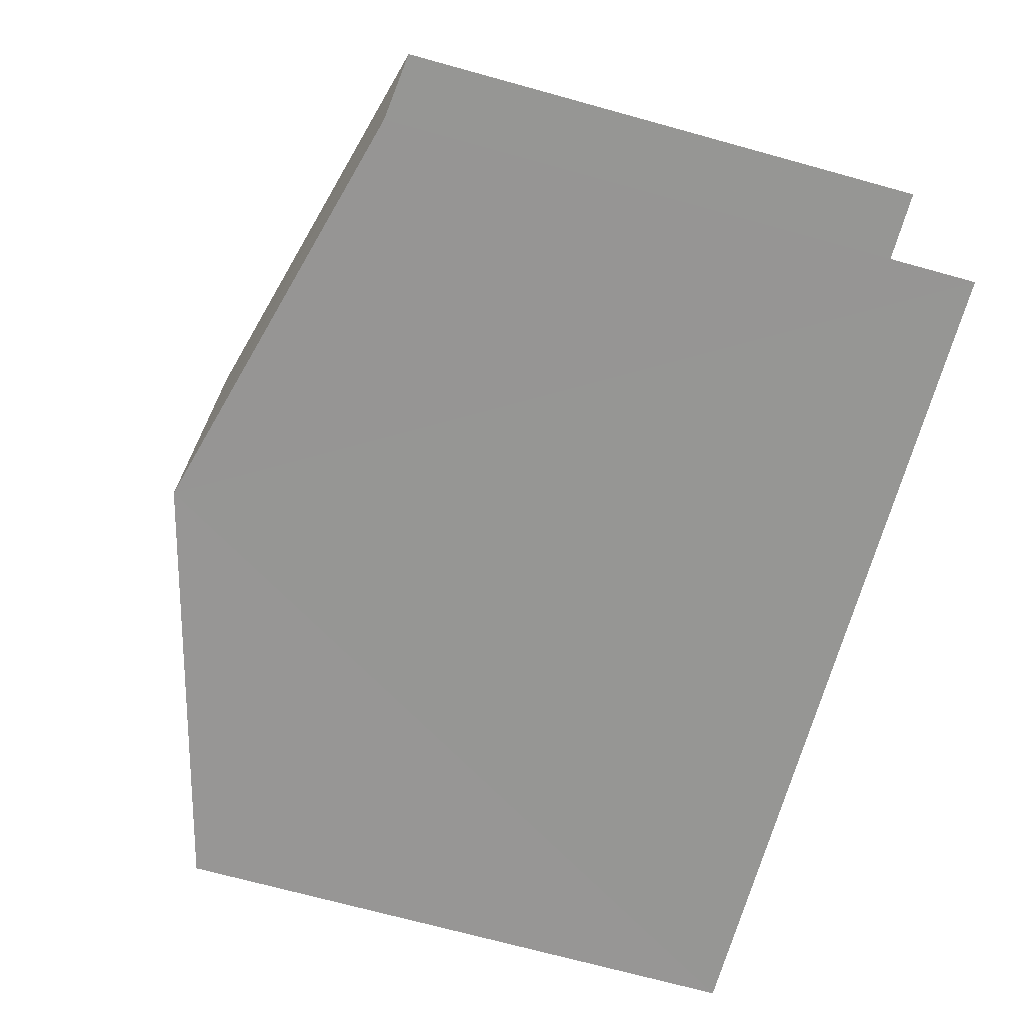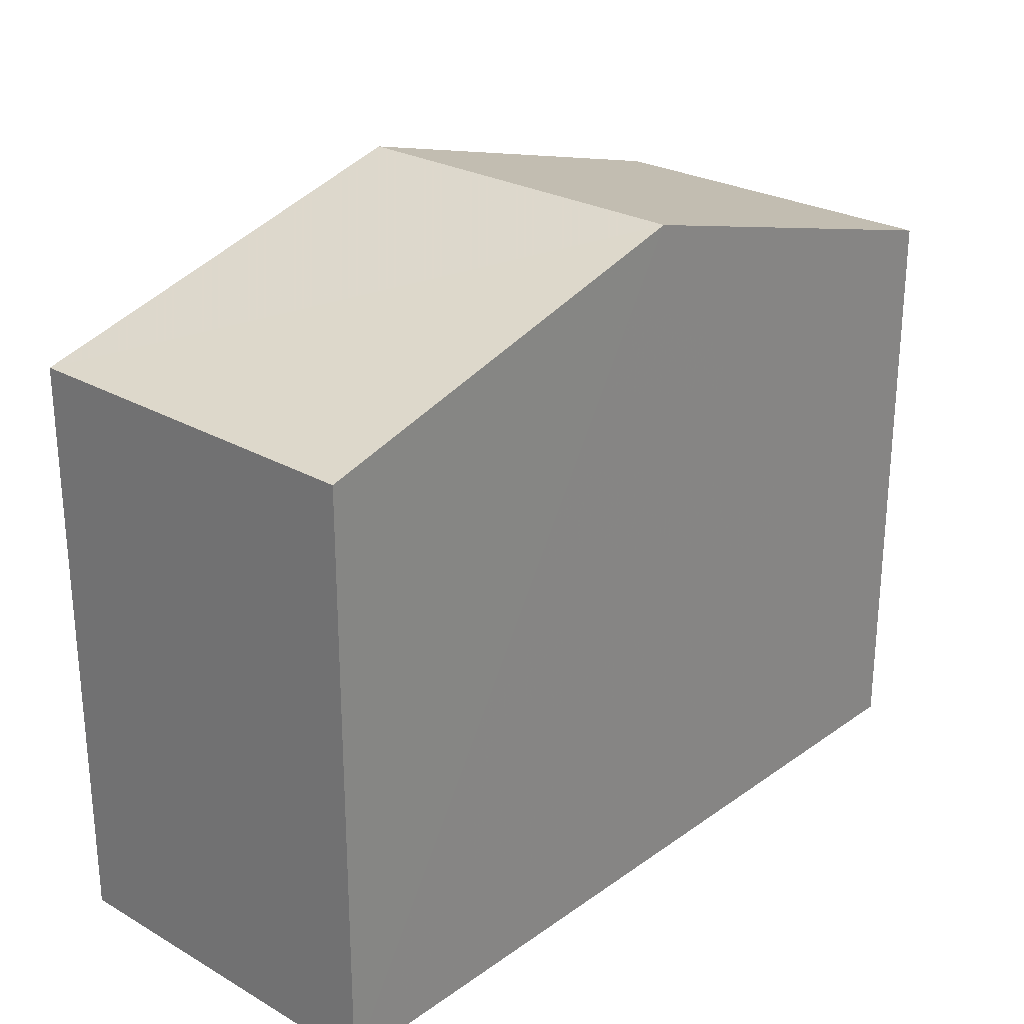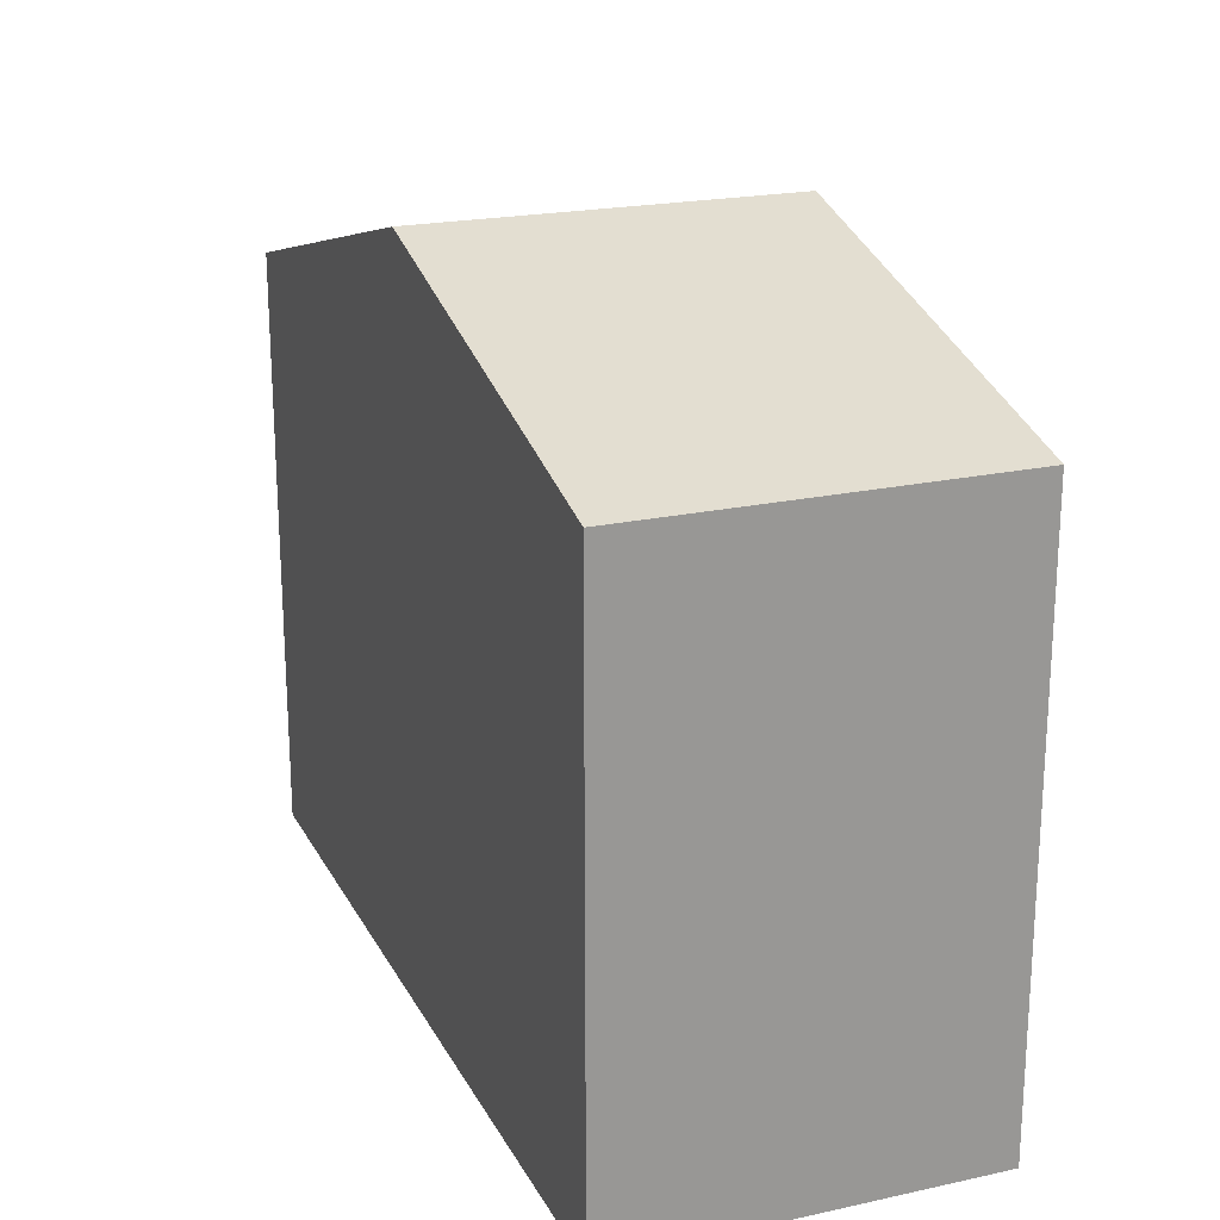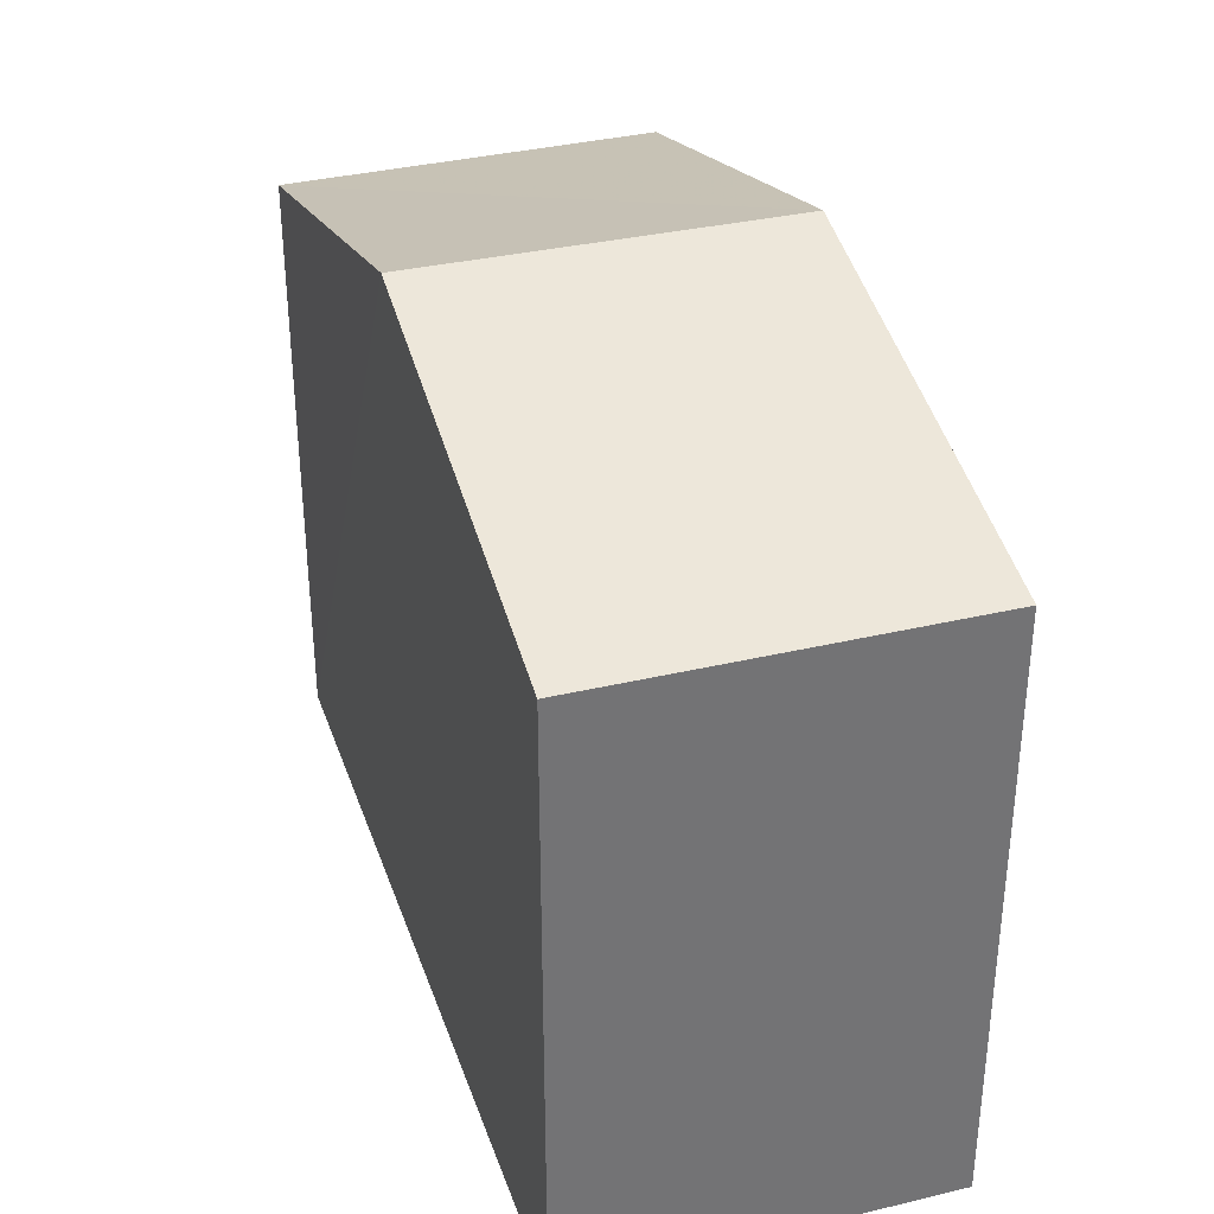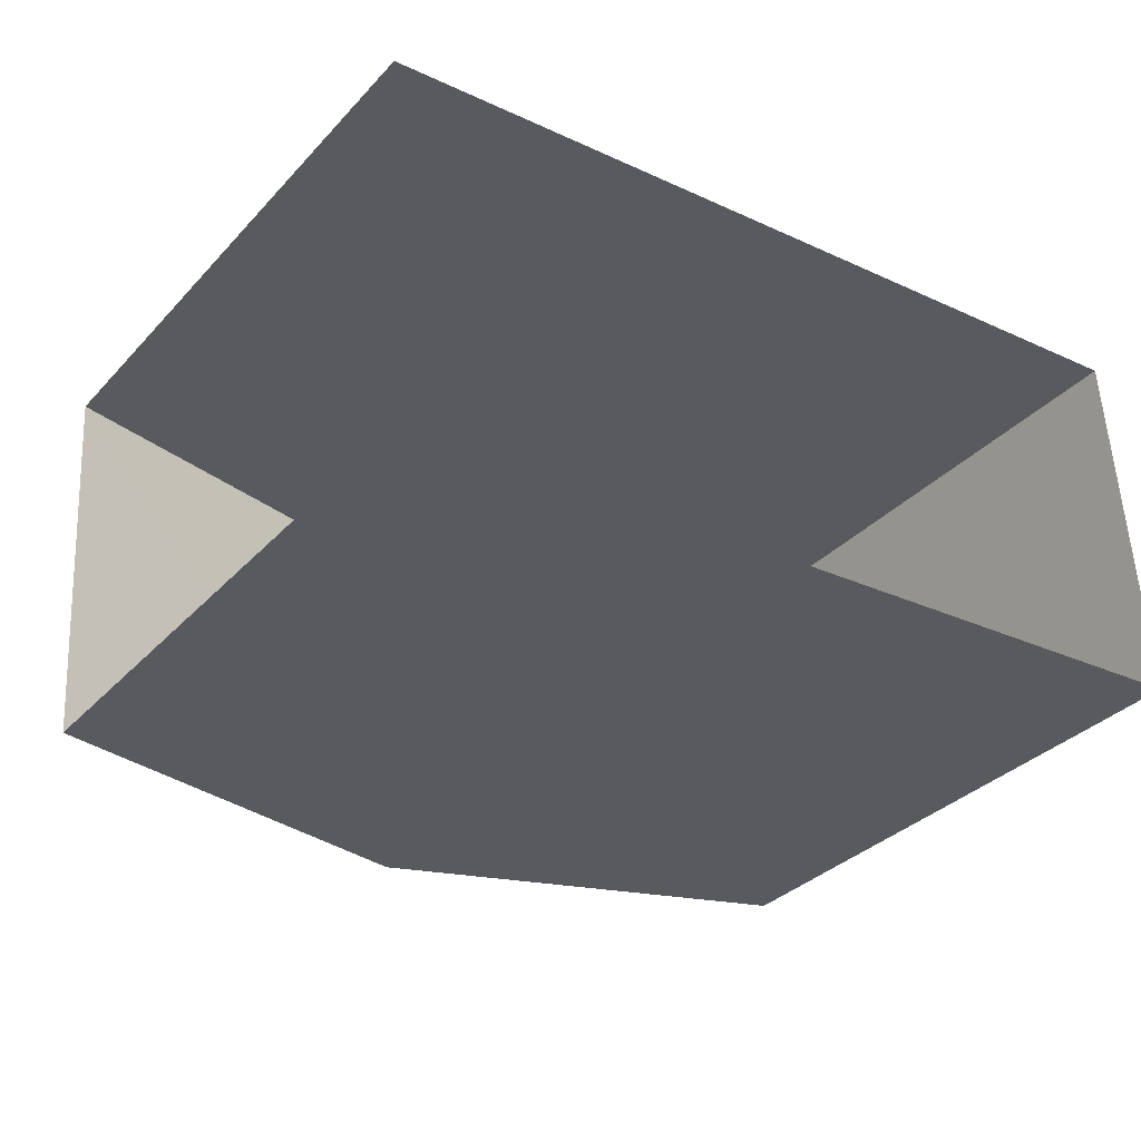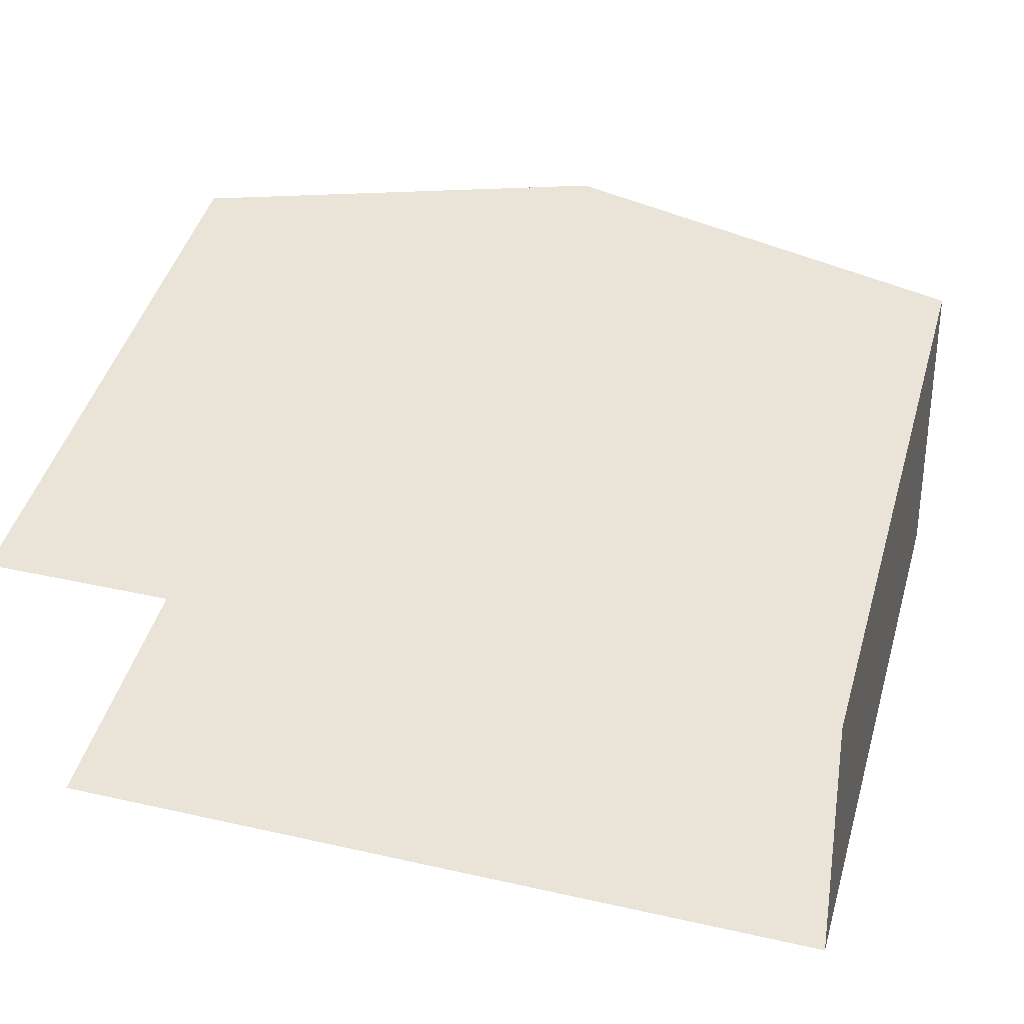
<metadata>
{"format":"obj","ext":"obj","renderer":"f3d","projection":"perspective","resolution":1024,"background":"white","views":[{"elev":-71.5,"azim":74.7,"up":"+Y"},{"elev":26.1,"azim":-51.8,"up":"+Z"},{"elev":21.1,"azim":-115.1,"up":"+Z"},{"elev":34.4,"azim":-111.5,"up":"+Z"},{"elev":-33.3,"azim":144.4,"up":"+Y"},{"elev":47.6,"azim":-163.6,"up":"+Y"}]}
</metadata>
<code>
v -3.738e+05 -1.035e+05 26.53
v -3.738e+05 -1.035e+05 26.53
v -3.738e+05 -1.035e+05 26.53
v -3.738e+05 -1.035e+05 26.53
v -3.738e+05 -1.035e+05 34.41
v -3.738e+05 -1.035e+05 33.13
v -3.738e+05 -1.035e+05 34.41
v -3.738e+05 -1.035e+05 33.13
v -3.738e+05 -1.035e+05 33.13
v -3.738e+05 -1.035e+05 33.13
f 1 2 3
f 1 4 2
f 8 2 4
f 6 8 4
f 5 6 7
f 5 8 6
f 9 10 5
f 7 9 5
f 6 4 7
f 4 1 7
f 1 9 7
f 10 1 3
f 10 9 1
f 10 3 5
f 3 2 5
f 2 8 5

</code>
